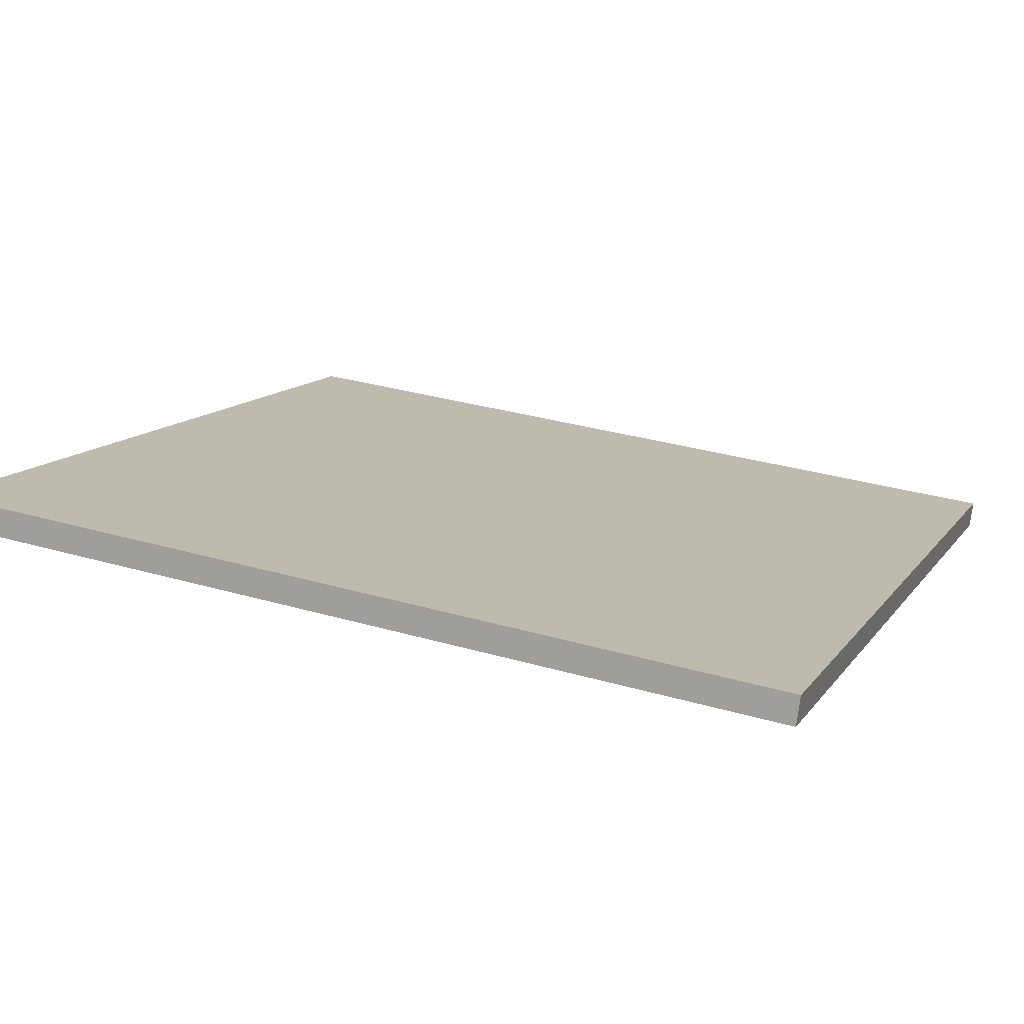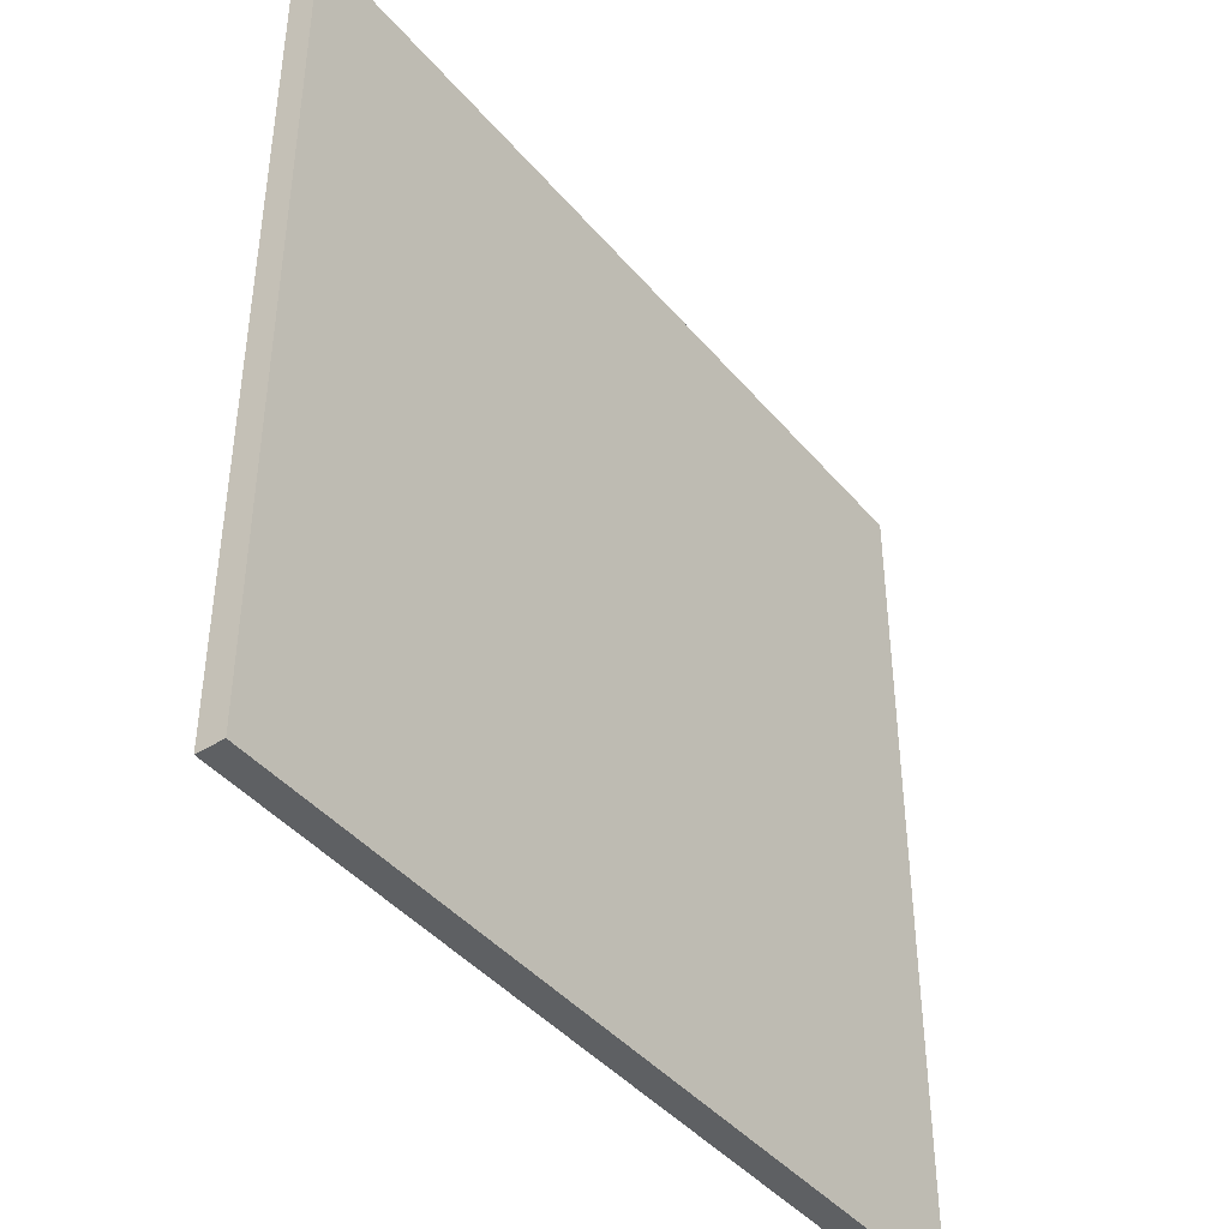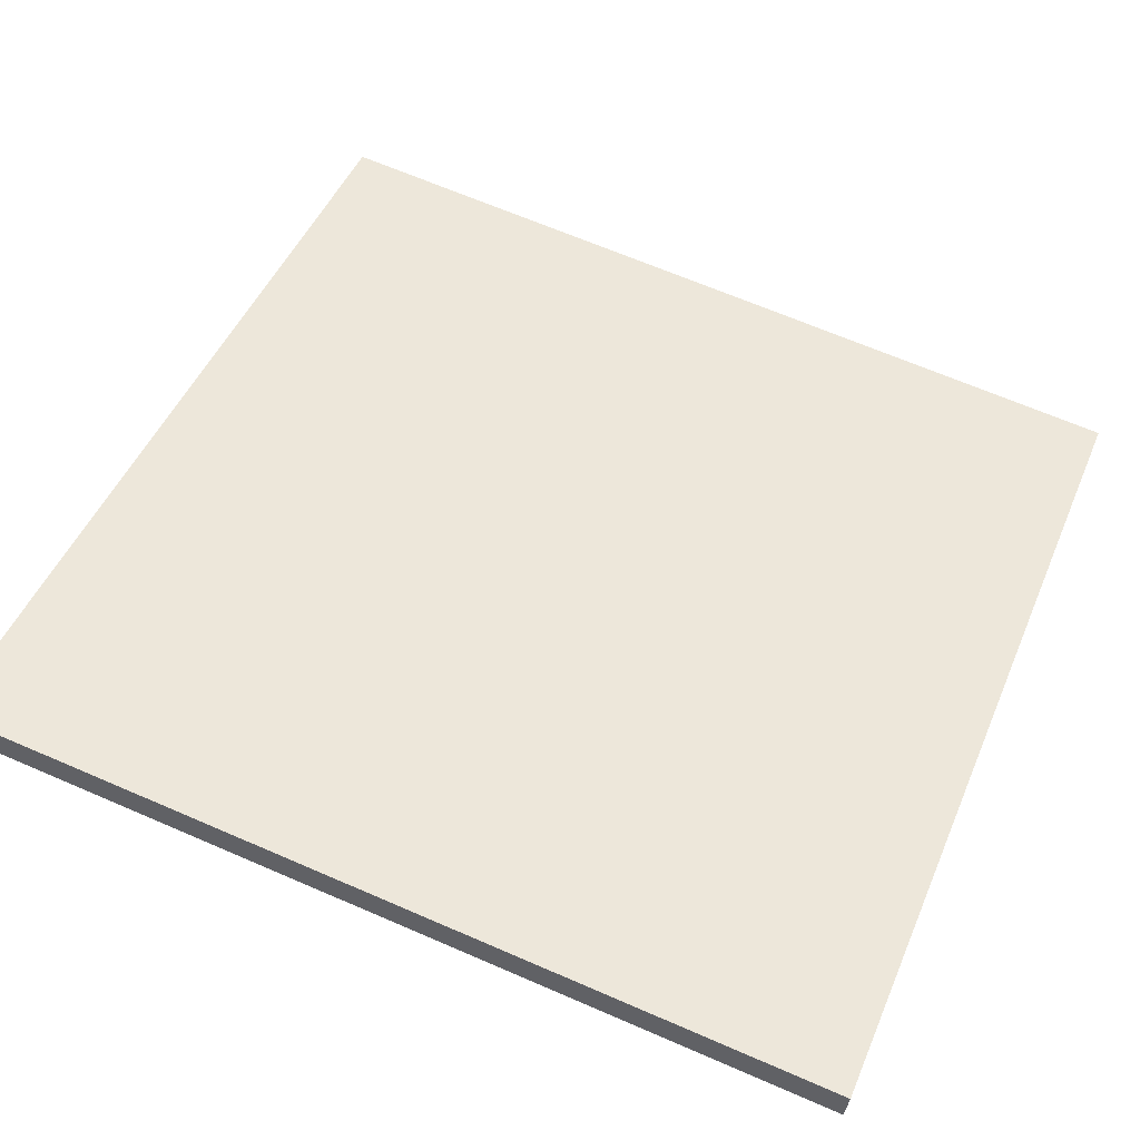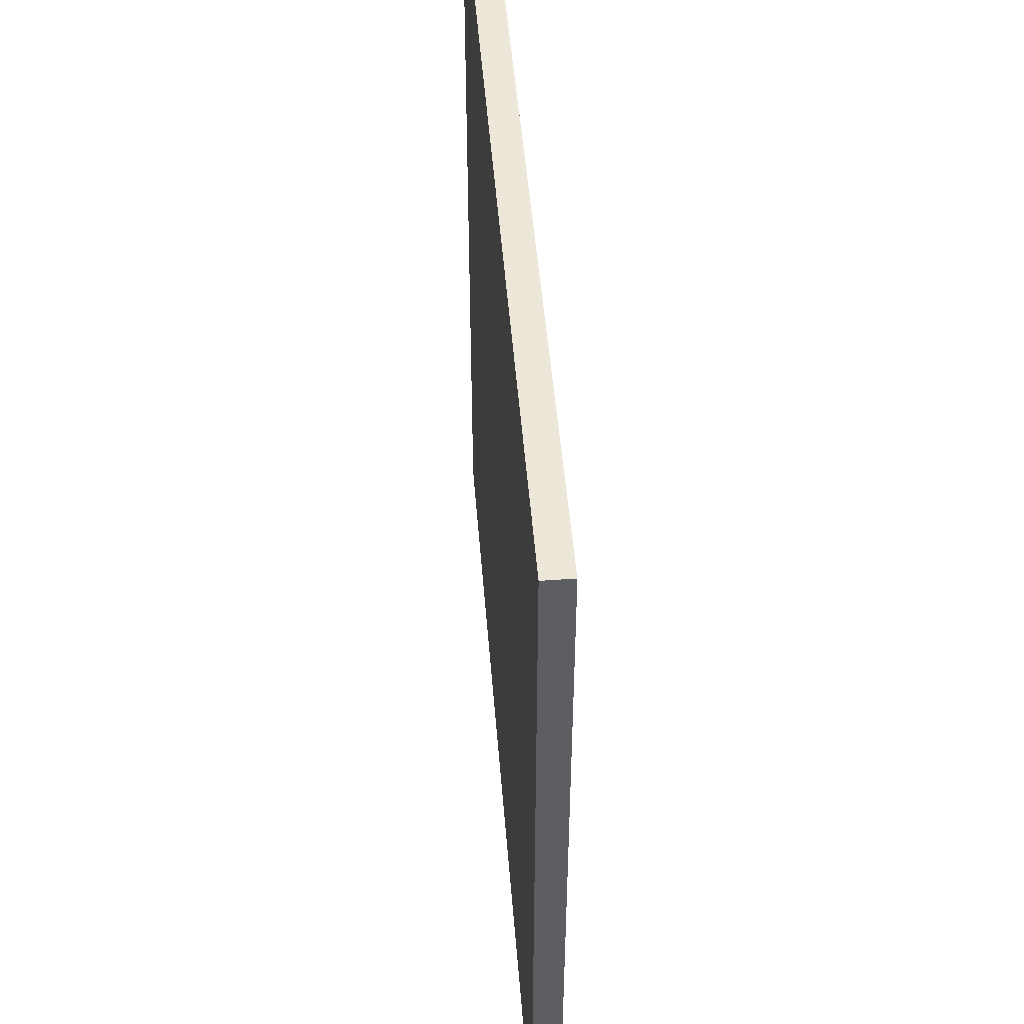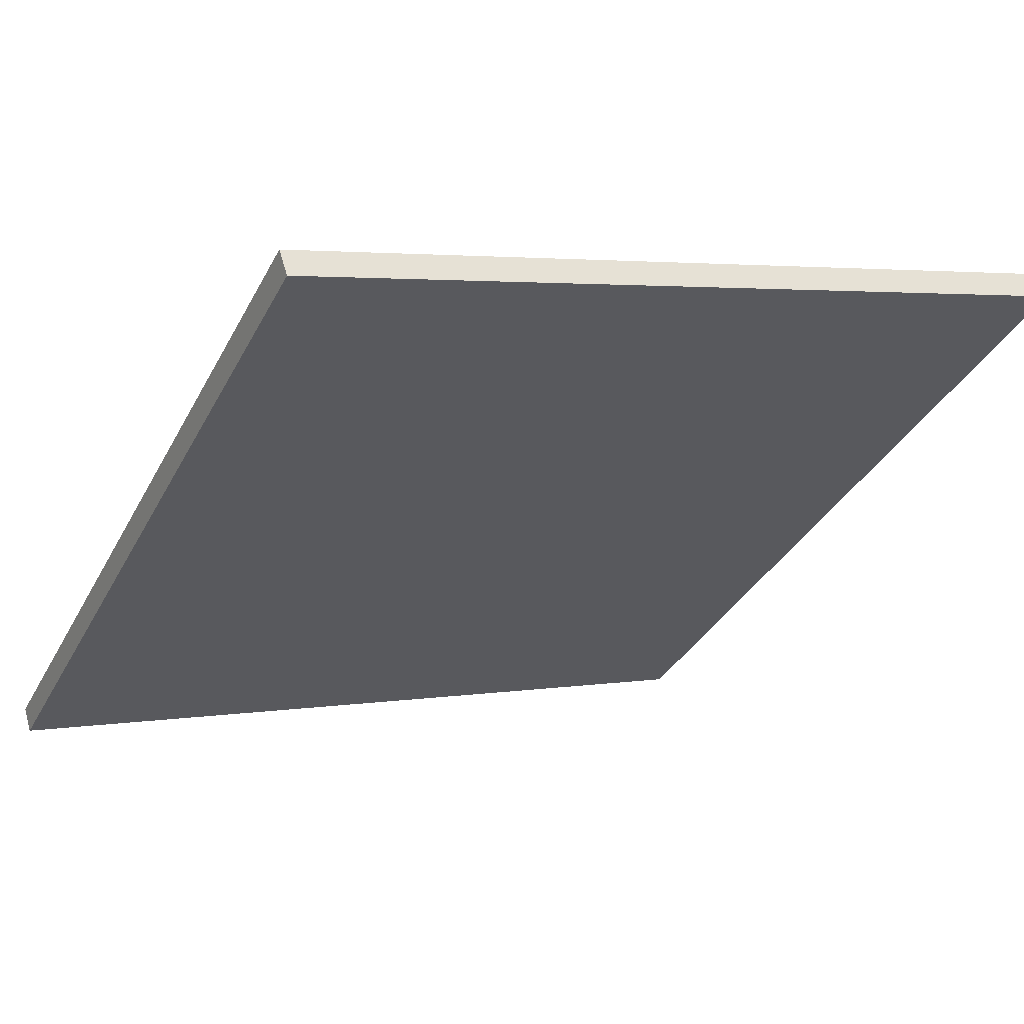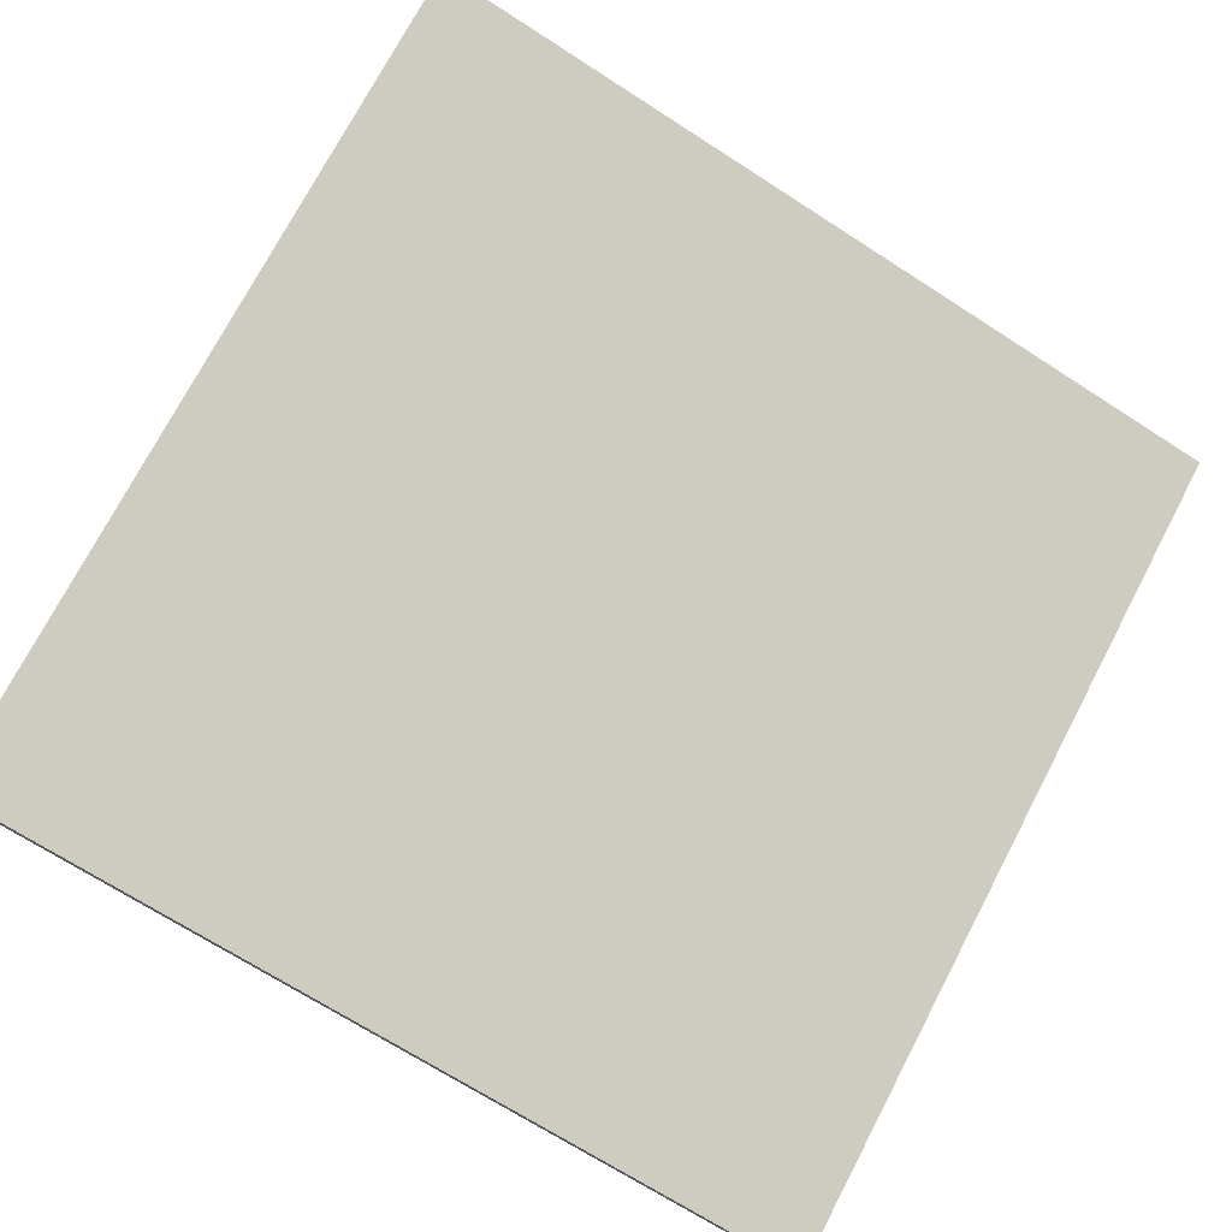
<metadata>
{"format":"obj","ext":"obj","renderer":"f3d","projection":"perspective","resolution":1024,"background":"white","views":[{"elev":31.4,"azim":112.4,"up":"+Y"},{"elev":-42.5,"azim":-35.3,"up":"+Z"},{"elev":67.1,"azim":113.4,"up":"+Y"},{"elev":49.8,"azim":103.6,"up":"+Z"},{"elev":-34.8,"azim":-24.6,"up":"+Y"},{"elev":74.2,"azim":-152.3,"up":"+Y"}]}
</metadata>
<code>
v 33 38.63 -4.297
v 33 38.63 4.297
v 33.08 38.37 -4.297
v 33.08 38.37 4.297
v 41.16 41.31 -4.297
v 41.16 41.31 4.297
v 41.25 41.04 -4.297
v 41.25 41.04 4.297
f 1 3 4
f 4 2 1
f 5 6 8
f 8 7 5
f 1 2 6
f 6 5 1
f 3 7 8
f 8 4 3
f 1 5 7
f 7 3 1
f 2 4 8
f 8 6 2

</code>
